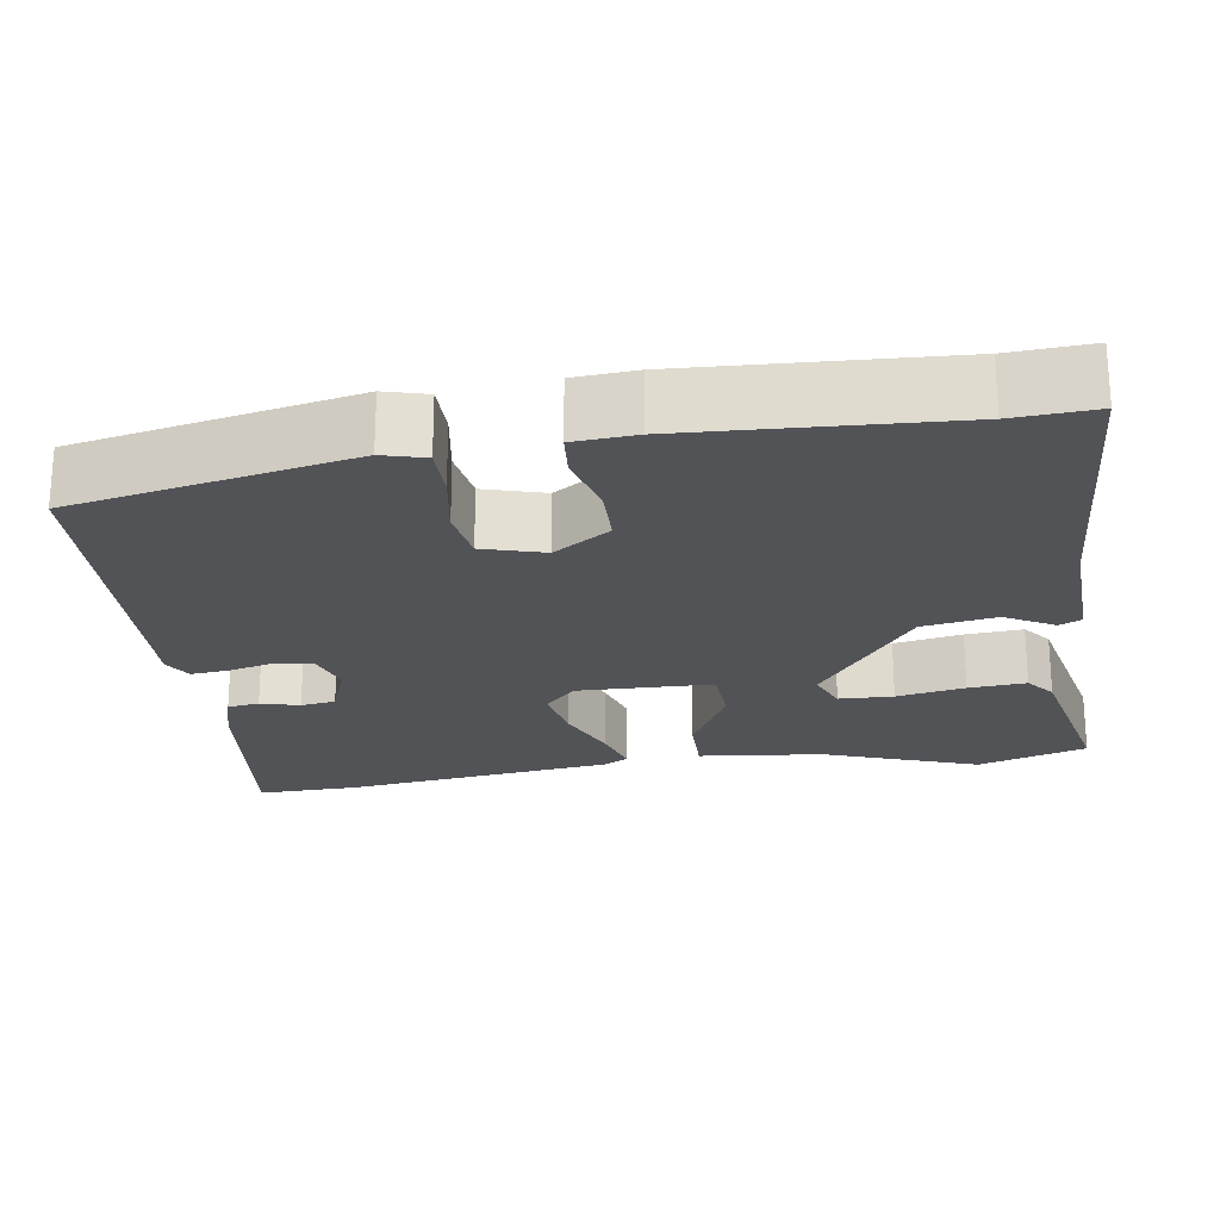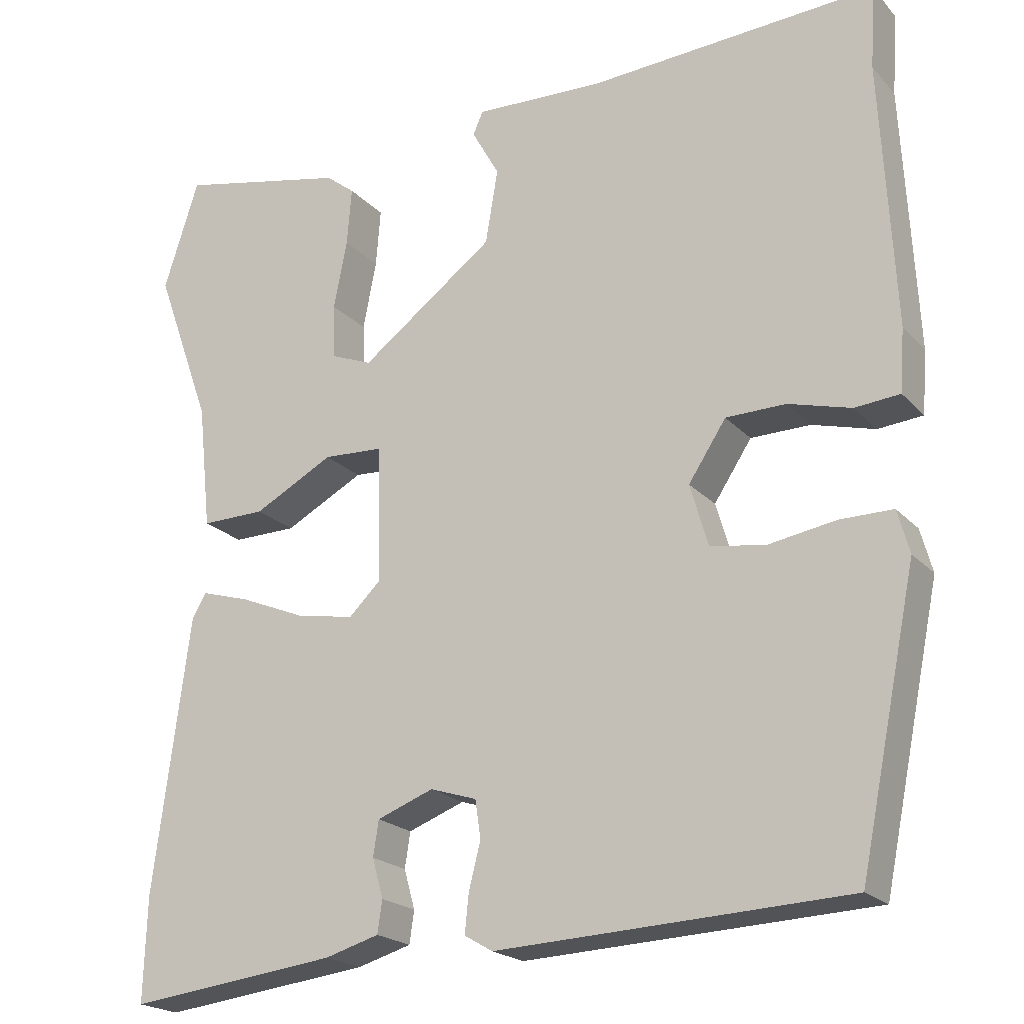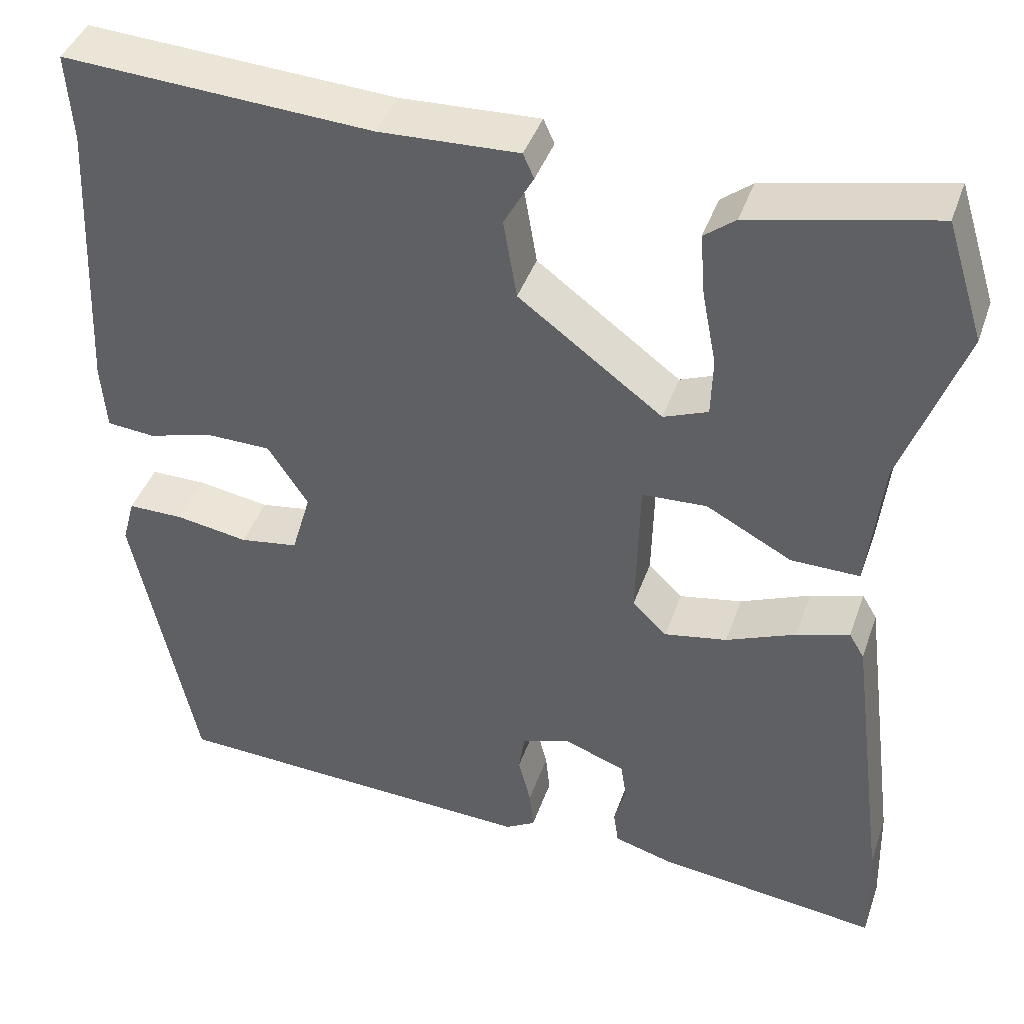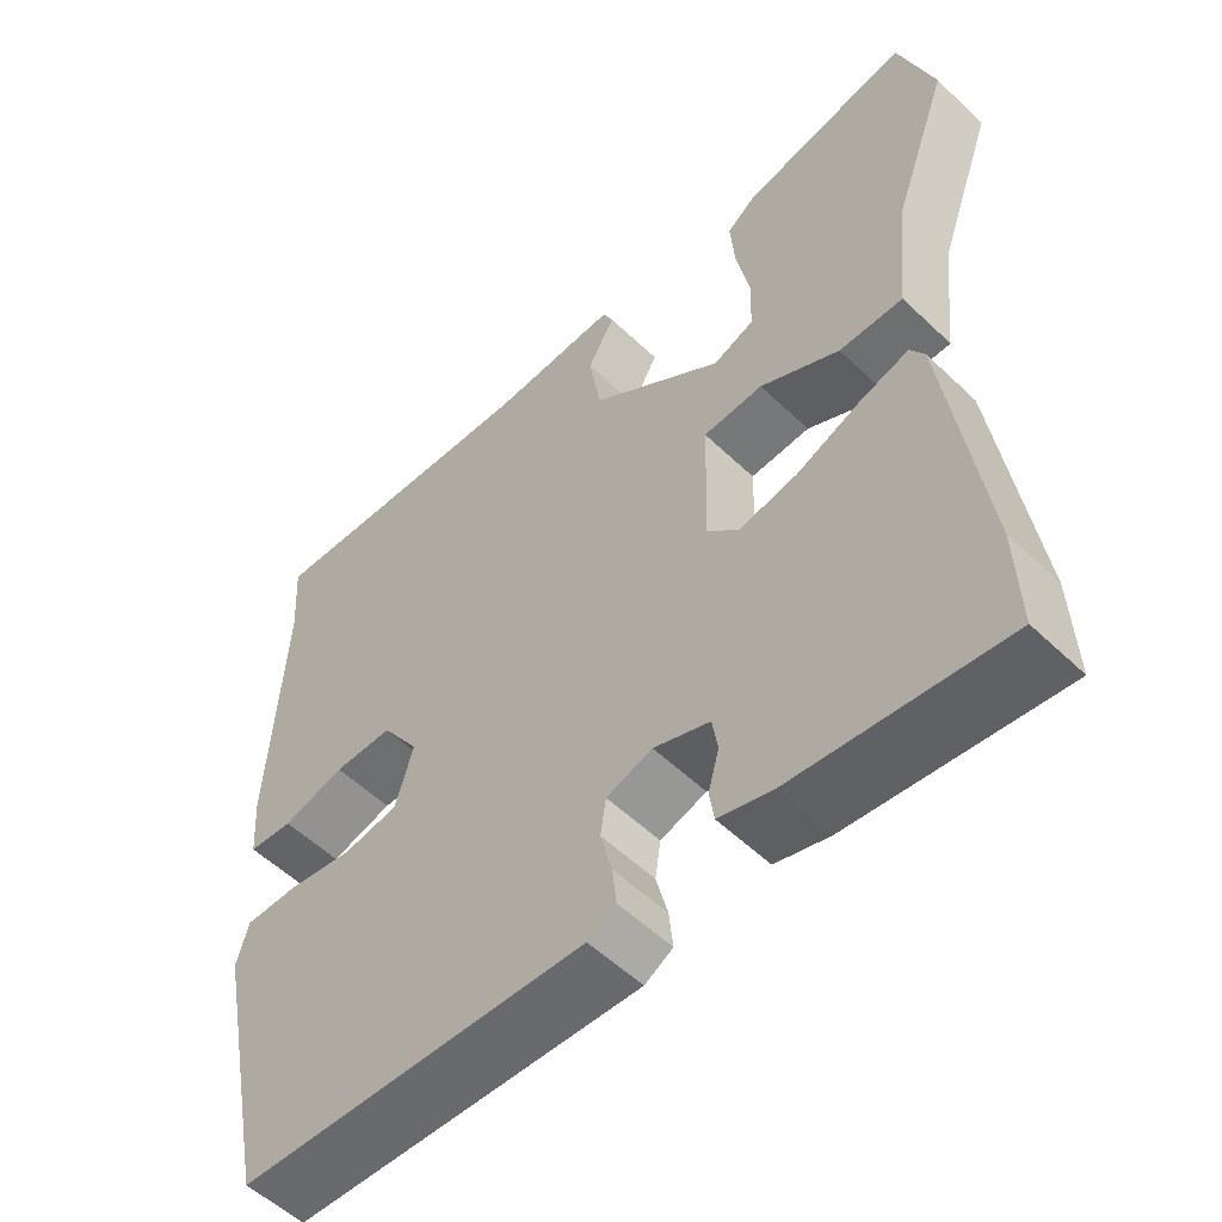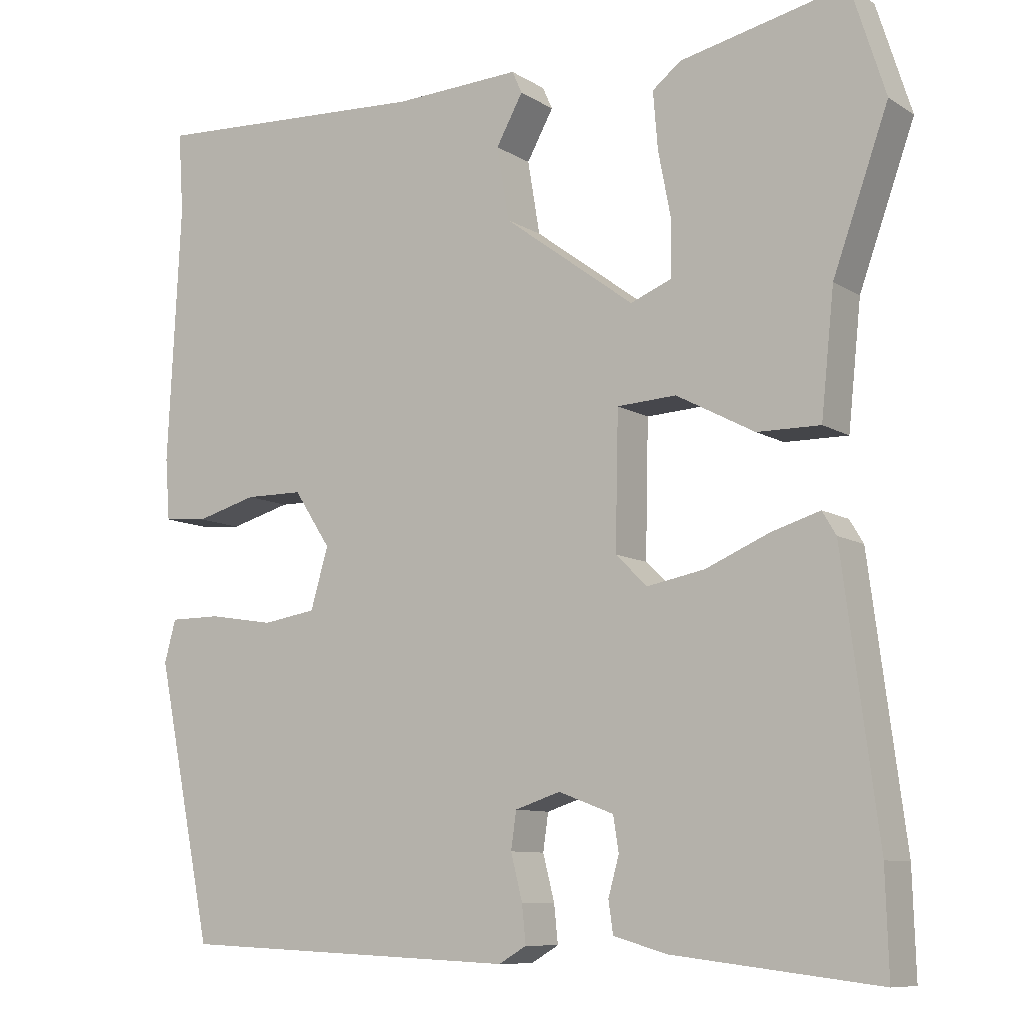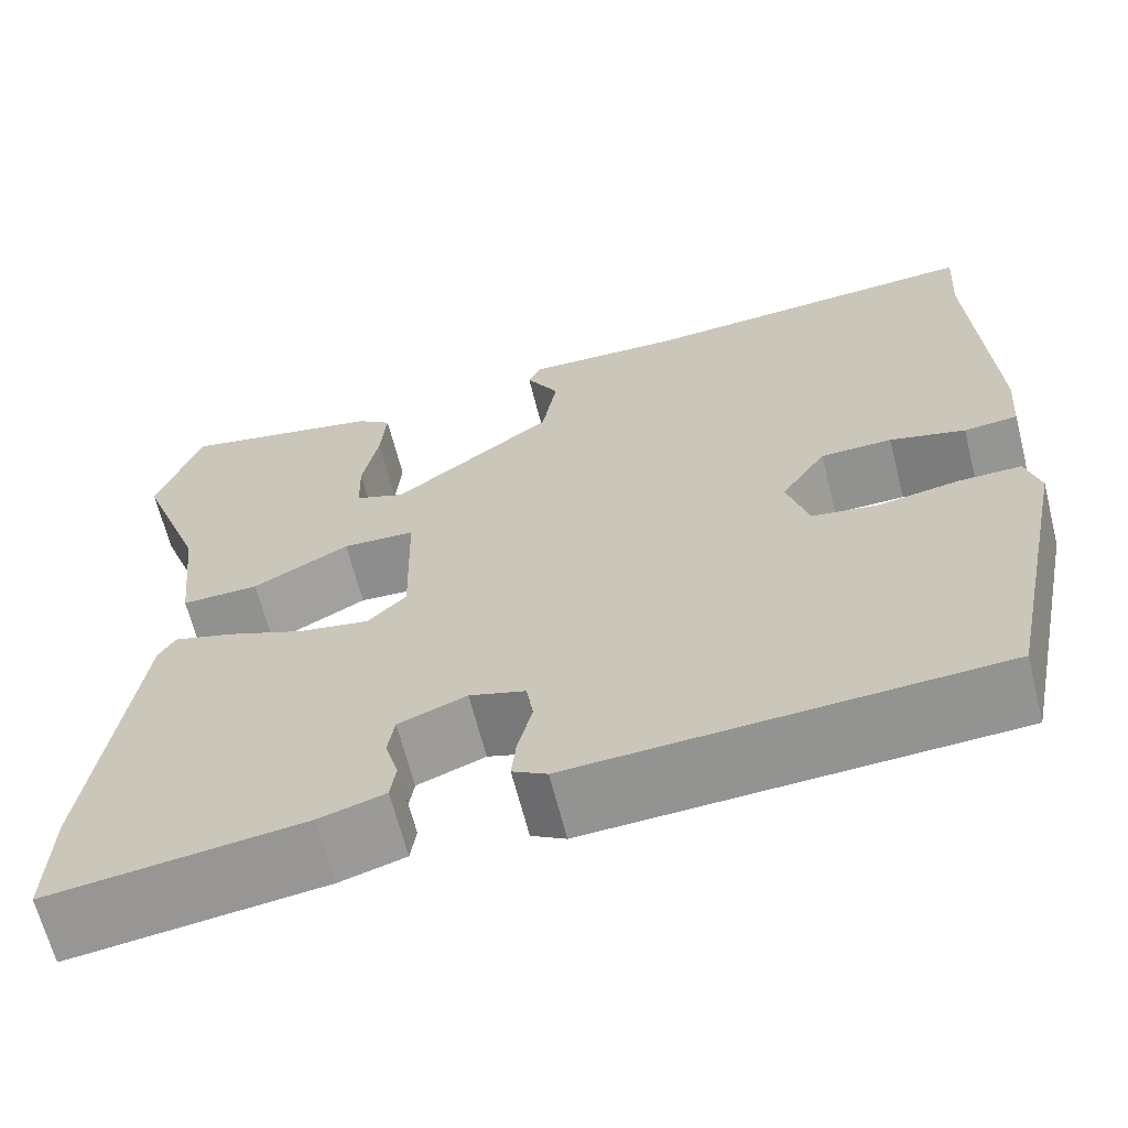
<metadata>
{"format":"obj","ext":"obj","renderer":"f3d","projection":"perspective","resolution":1024,"background":"white","views":[{"elev":-22.3,"azim":-81.5,"up":"+Y"},{"elev":-20.8,"azim":-150.4,"up":"+Z"},{"elev":41.8,"azim":18.5,"up":"+Z"},{"elev":-55.1,"azim":44.9,"up":"+Z"},{"elev":-9.4,"azim":33.0,"up":"+Z"},{"elev":-65.7,"azim":-165.7,"up":"+Z"}]}
</metadata>
<code>
v 0.48 0.07 0.562
v 0.525 0.07 0.421
v 0.453 0.07 0.221
v 0.436 0.07 0.061
v 0.354 0.07 0.062
v 0.252 0.07 0.116
v 0.175 0.07 0.112
v 0.171 0.07 -0.062
v 0.212 0.07 -0.102
v 0.287 0.07 -0.088
v 0.37 0.07 -0.053
v 0.433 0.07 -0.034
v 0.451 0.07 -0.064
v 0.497 0.07 -0.415
v 0.501 0.07 -0.547
v 0.233 0.07 -0.515
v 0.164 0.07 -0.495
v 0.158 0.07 -0.454
v 0.172 0.07 -0.404
v 0.165 0.07 -0.359
v 0.093 0.07 -0.332
v 0.034 0.07 -0.351
v 0.027 0.07 -0.399
v 0.042 0.07 -0.458
v 0.047 0.07 -0.507
v 0.011 0.07 -0.528
v -0.434 0.07 -0.508
v -0.508 0.07 -0.149
v -0.493 0.07 -0.094
v -0.426 0.07 -0.094
v -0.34 0.07 -0.108
v -0.27 0.07 -0.097
v -0.247 0.07 -0.018
v -0.295 0.07 0.055
v -0.371 0.07 0.056
v -0.451 0.07 0.034
v -0.508 0.07 0.039
v -0.514 0.07 0.119
v -0.497 0.07 0.456
v -0.504 0.07 0.561
v -0.136 0.07 0.54
v 0.029 0.07 0.547
v 0.042 0.07 0.518
v 0.007 0.07 0.455
v 0.023 0.07 0.36
v 0.194 0.07 0.233
v 0.247 0.07 0.254
v 0.249 0.07 0.324
v 0.232 0.07 0.412
v 0.226 0.07 0.486
v 0.263 0.07 0.515
v 0.48 0 0.562
v 0.525 0 0.421
v 0.453 0 0.221
v 0.436 0 0.061
v 0.354 0 0.062
v 0.252 0 0.116
v 0.175 0 0.112
v 0.171 0 -0.062
v 0.212 0 -0.102
v 0.287 0 -0.088
v 0.37 0 -0.053
v 0.433 0 -0.034
v 0.451 0 -0.064
v 0.497 0 -0.415
v 0.501 0 -0.547
v 0.233 0 -0.515
v 0.164 0 -0.495
v 0.158 0 -0.454
v 0.172 0 -0.404
v 0.165 0 -0.359
v 0.093 0 -0.332
v 0.034 0 -0.351
v 0.027 0 -0.399
v 0.042 0 -0.458
v 0.047 0 -0.507
v 0.011 0 -0.528
v -0.434 0 -0.508
v -0.508 0 -0.149
v -0.493 0 -0.094
v -0.426 0 -0.094
v -0.34 0 -0.108
v -0.27 0 -0.097
v -0.247 0 -0.018
v -0.295 0 0.055
v -0.371 0 0.056
v -0.451 0 0.034
v -0.508 0 0.039
v -0.514 0 0.119
v -0.497 0 0.456
v -0.504 0 0.561
v -0.136 0 0.54
v 0.029 0 0.547
v 0.042 0 0.518
v 0.007 0 0.455
v 0.023 0 0.36
v 0.194 0 0.233
v 0.247 0 0.254
v 0.249 0 0.324
v 0.232 0 0.412
v 0.226 0 0.486
v 0.263 0 0.515
f 1 2 3
f 51 1 3
f 50 51 3
f 49 50 3
f 48 49 3
f 4 5 6
f 3 4 6
f 48 3 6
f 47 48 6
f 46 47 6 7
f 45 46 7
f 41 42 43 44
f 41 44 45
f 40 41 45
f 39 40 45
f 38 39 45
f 37 38 45
f 36 37 45
f 35 36 45
f 34 35 45 7
f 29 30 31
f 28 29 31
f 27 28 31
f 26 27 31
f 25 26 31
f 24 25 31
f 23 24 31
f 22 23 31 32
f 21 22 32 33
f 17 18 19
f 16 17 19
f 15 16 19
f 14 15 19
f 13 14 19
f 12 13 19
f 11 12 19
f 10 11 19
f 9 10 19 20
f 21 33 34
f 20 21 34
f 9 20 34
f 8 9 34
f 7 8 34
f 54 53 52
f 54 52 102
f 54 102 101
f 54 101 100
f 54 100 99
f 57 56 55
f 57 55 54
f 57 54 99
f 57 99 98
f 58 57 98 97
f 58 97 96
f 95 94 93 92
f 96 95 92
f 96 92 91
f 96 91 90
f 96 90 89
f 96 89 88
f 96 88 87
f 96 87 86
f 58 96 86 85
f 82 81 80
f 82 80 79
f 82 79 78
f 82 78 77
f 82 77 76
f 82 76 75
f 82 75 74
f 83 82 74 73
f 84 83 73 72
f 70 69 68
f 70 68 67
f 70 67 66
f 70 66 65
f 70 65 64
f 70 64 63
f 70 63 62
f 70 62 61
f 71 70 61 60
f 85 84 72
f 85 72 71
f 85 71 60
f 85 60 59
f 85 59 58
f 1 52 53 2
f 2 53 54 3
f 3 54 55 4
f 4 55 56 5
f 5 56 57 6
f 6 57 58 7
f 7 58 59 8
f 8 59 60 9
f 9 60 61 10
f 10 61 62 11
f 11 62 63 12
f 12 63 64 13
f 13 64 65 14
f 14 65 66 15
f 15 66 67 16
f 16 67 68 17
f 17 68 69 18
f 18 69 70 19
f 19 70 71 20
f 20 71 72 21
f 21 72 73 22
f 22 73 74 23
f 23 74 75 24
f 24 75 76 25
f 25 76 77 26
f 26 77 78 27
f 27 78 79 28
f 28 79 80 29
f 29 80 81 30
f 30 81 82 31
f 31 82 83 32
f 32 83 84 33
f 33 84 85 34
f 34 85 86 35
f 35 86 87 36
f 36 87 88 37
f 37 88 89 38
f 38 89 90 39
f 39 90 91 40
f 40 91 92 41
f 41 92 93 42
f 42 93 94 43
f 43 94 95 44
f 44 95 96 45
f 45 96 97 46
f 46 97 98 47
f 47 98 99 48
f 48 99 100 49
f 49 100 101 50
f 50 101 102 51
f 51 102 52 1

</code>
